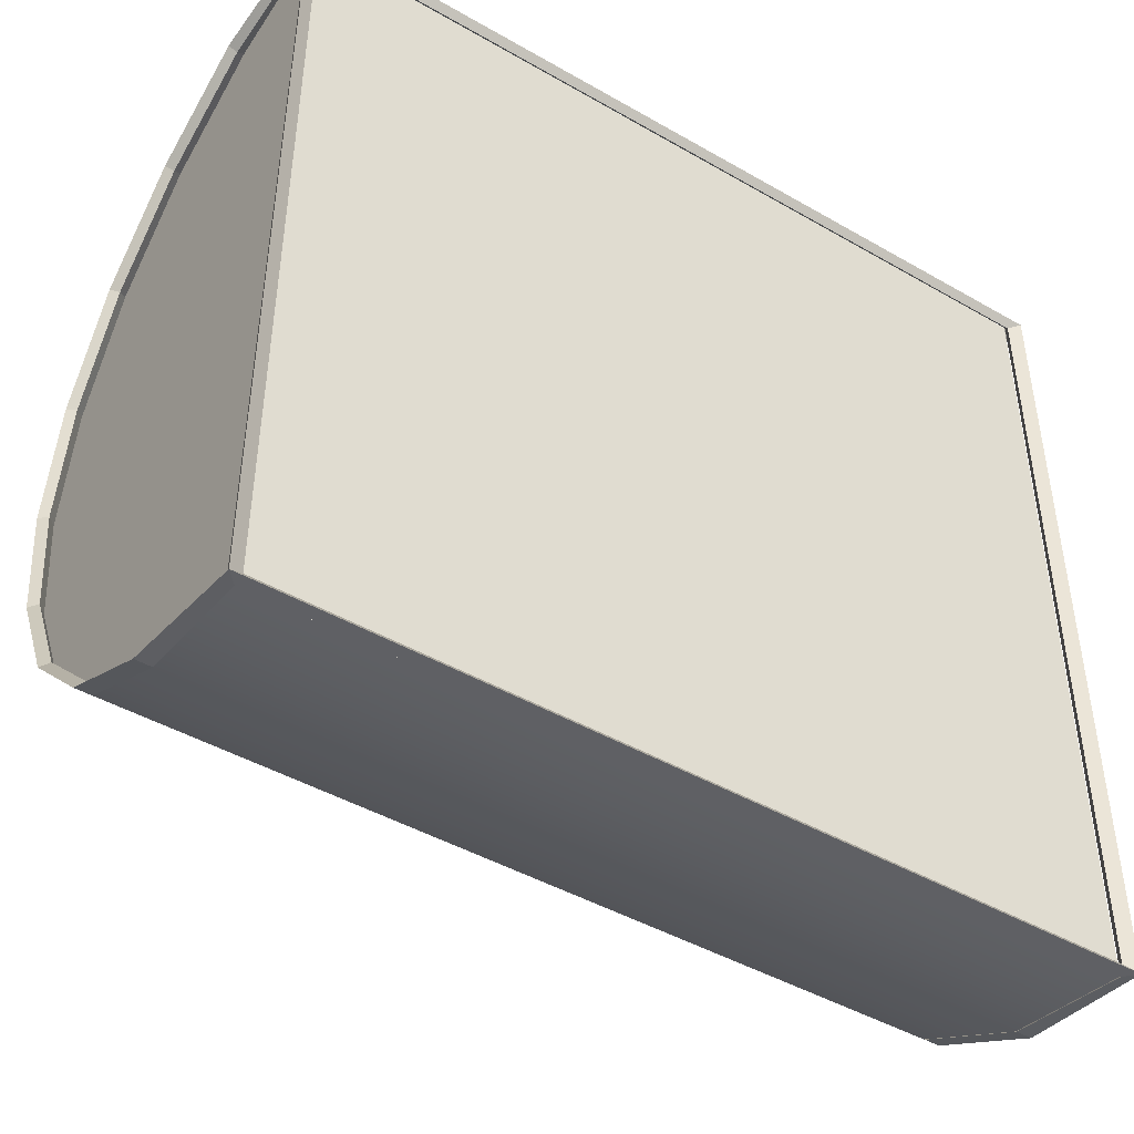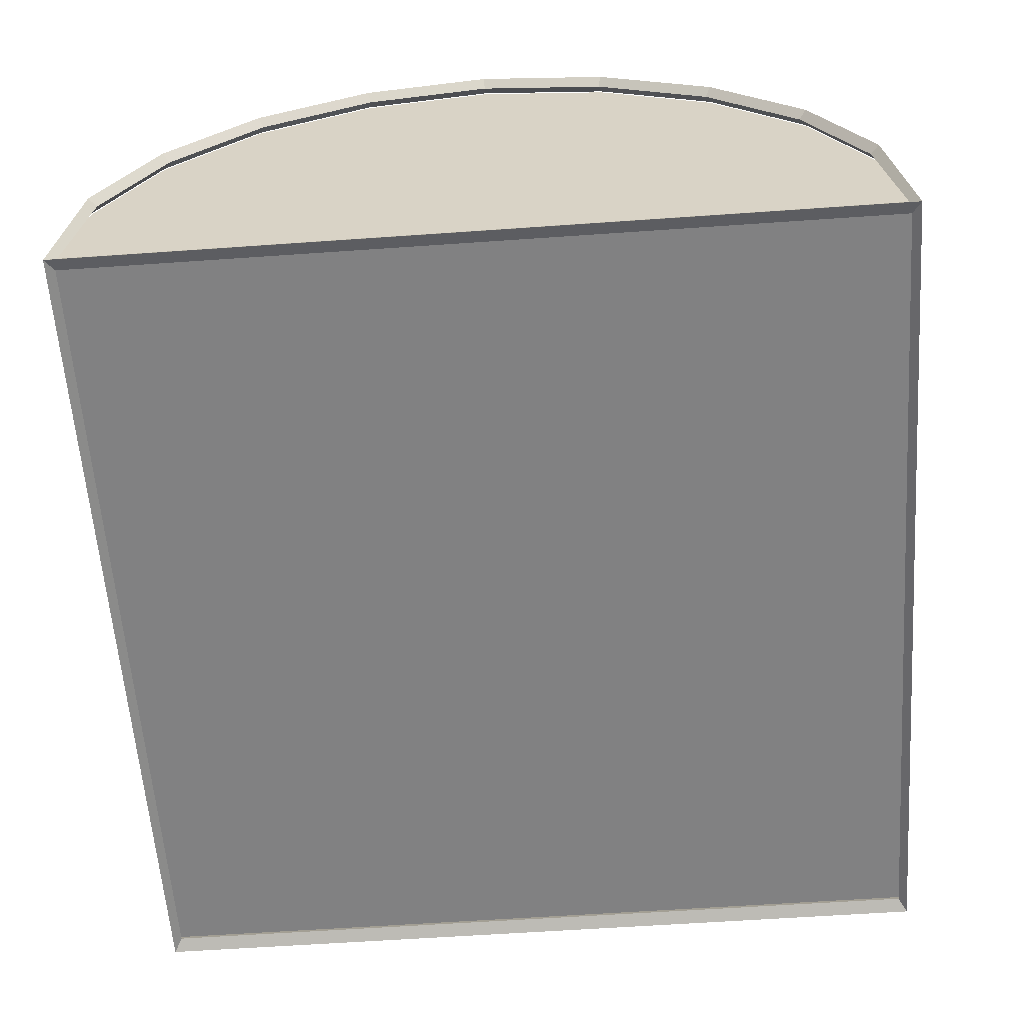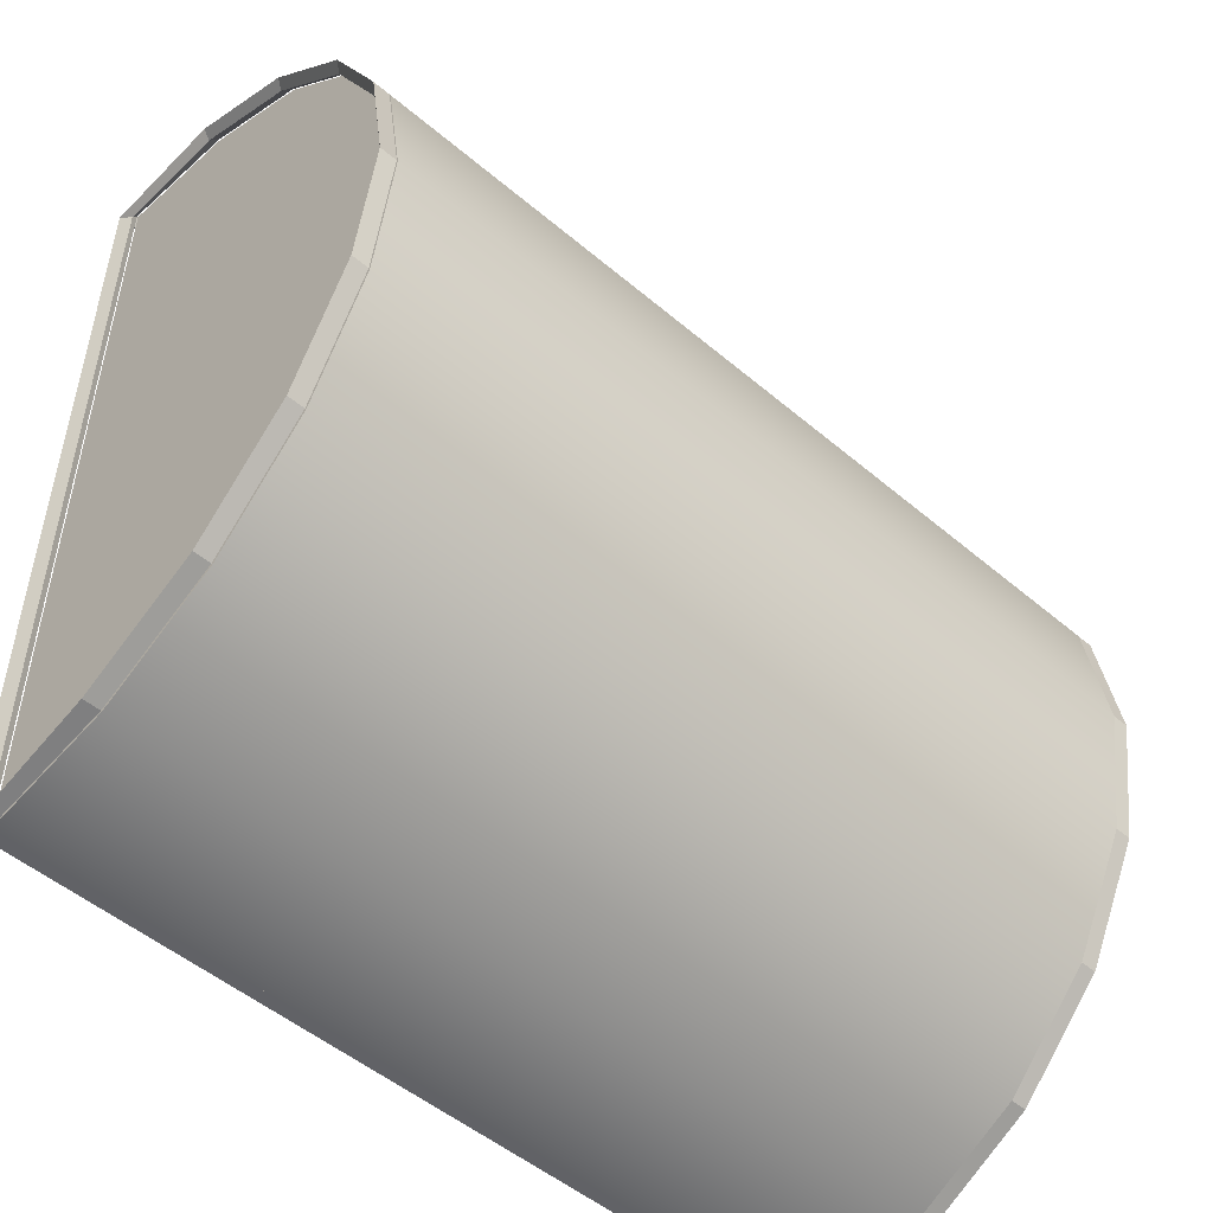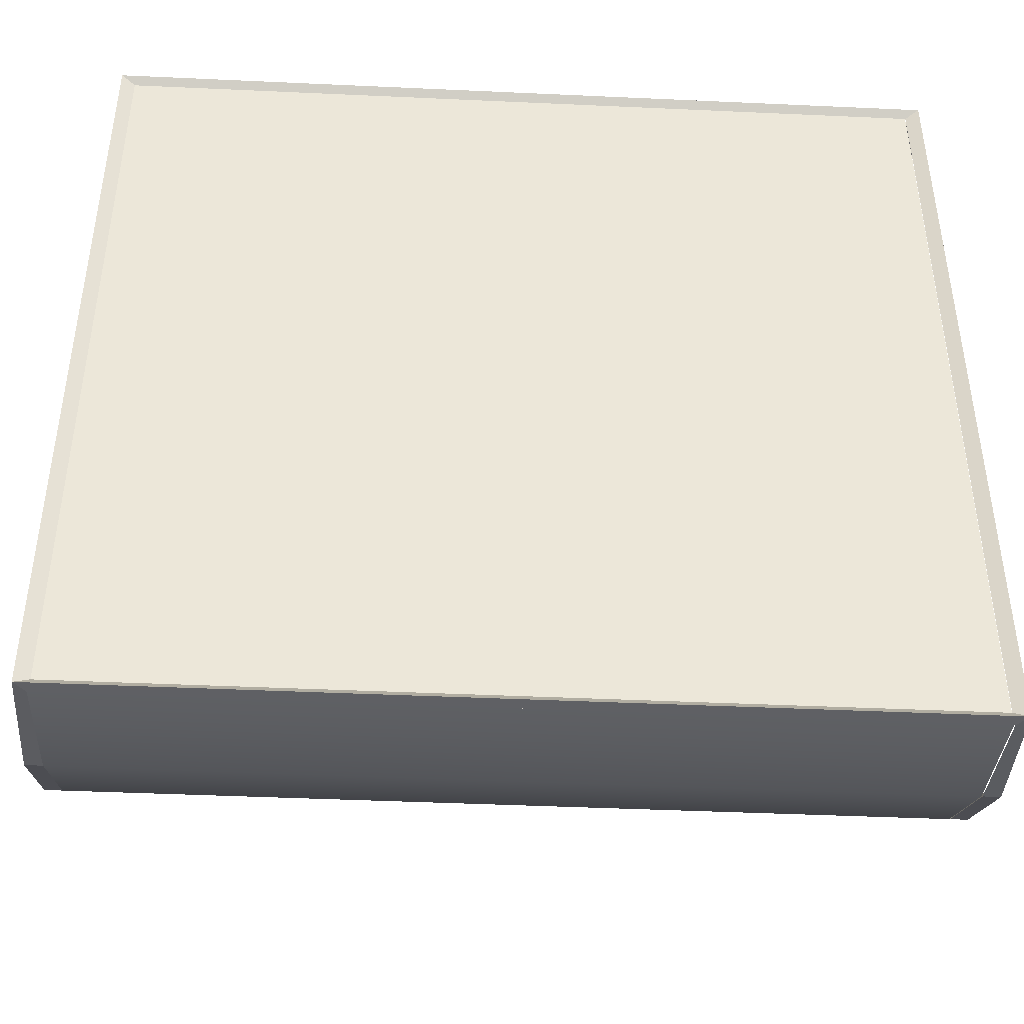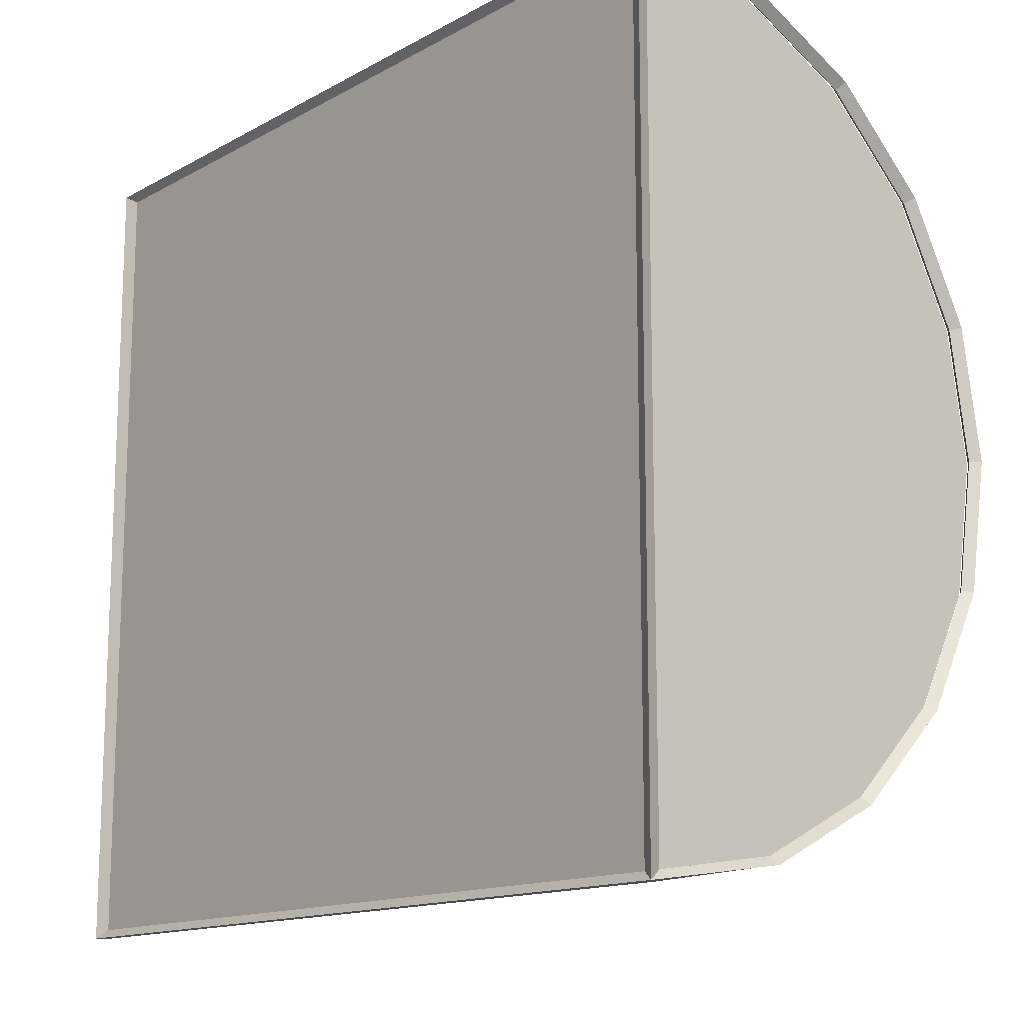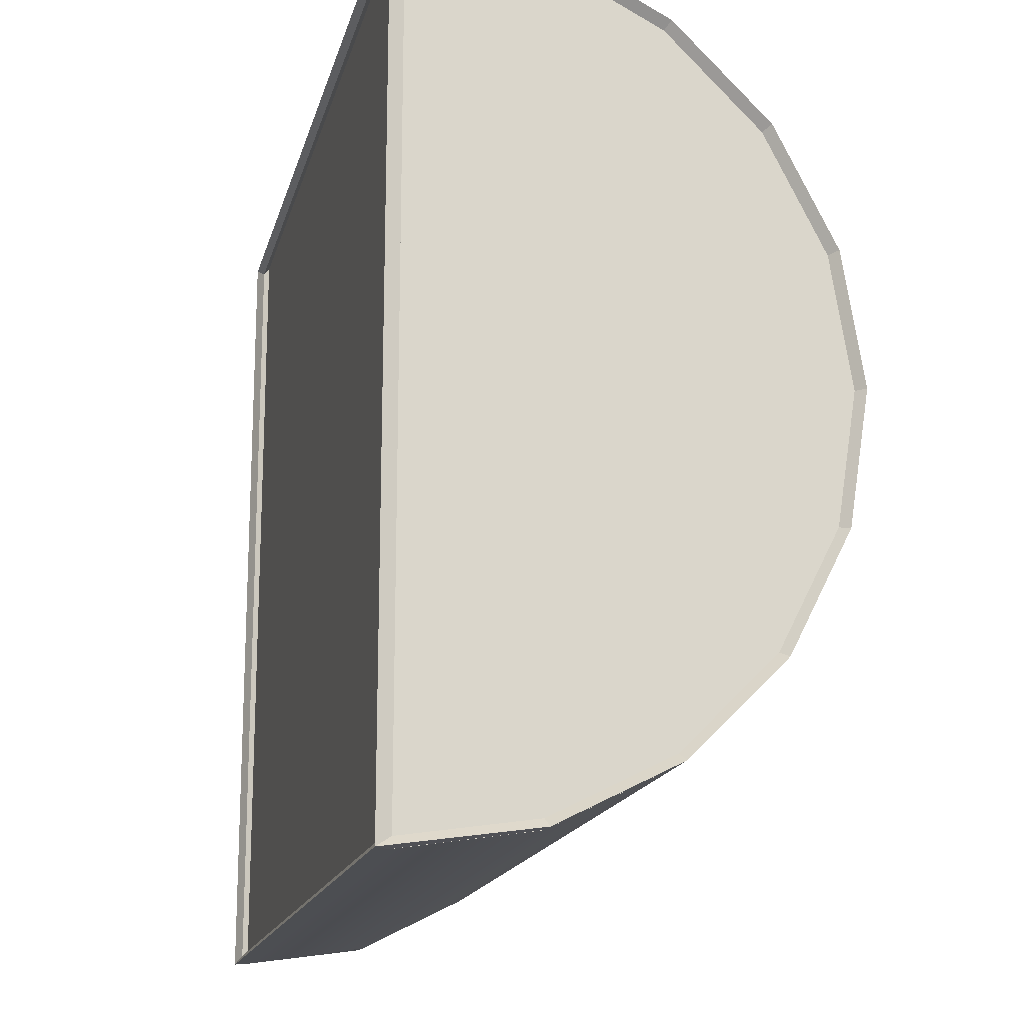
<metadata>
{"format":"obj","ext":"obj","renderer":"f3d","projection":"perspective","resolution":1024,"background":"white","views":[{"elev":-44.9,"azim":146.3,"up":"+Y"},{"elev":-60.4,"azim":-85.9,"up":"+Z"},{"elev":-50.7,"azim":-42.8,"up":"+Y"},{"elev":-43.2,"azim":176.9,"up":"+Y"},{"elev":-14.0,"azim":-129.9,"up":"+Y"},{"elev":-16.9,"azim":-103.6,"up":"+Y"}]}
</metadata>
<code>
o semi_cylinder
v -0.025 -0.025 0
v -0.025 -0.025 0
v -0.025 -0.025 0
v -0.025 0.025 -0
v -0.025 0.025 -0
v -0.025 0.025 -0
v -0.025 0.02378 0.007725
v -0.025 0.02378 0.007725
v -0.025 0.02022 0.01469
v -0.025 0.02022 0.01469
v -0.025 0.01469 0.02022
v -0.025 0.01469 0.02022
v -0.025 0.007725 0.02378
v -0.025 0.007725 0.02378
v -0.025 0 0.025
v -0.025 0 0.025
v -0.025 -0.007725 0.02378
v -0.025 -0.007725 0.02378
v -0.025 -0.01469 0.02022
v -0.025 -0.01469 0.02022
v -0.025 -0.02022 0.01469
v -0.025 -0.02022 0.01469
v -0.025 -0.02378 0.007725
v -0.025 -0.02378 0.007725
v 0.025 -0.025 0
v 0.025 -0.025 0
v 0.025 -0.025 0
v 0.025 -0.02378 0.007725
v 0.025 -0.02378 0.007725
v 0.025 -0.02022 0.01469
v 0.025 -0.02022 0.01469
v 0.025 -0.01469 0.02022
v 0.025 -0.01469 0.02022
v 0.025 -0.007725 0.02378
v 0.025 -0.007725 0.02378
v 0.025 0 0.025
v 0.025 0 0.025
v 0.025 0.007725 0.02378
v 0.025 0.007725 0.02378
v 0.025 0.01469 0.02022
v 0.025 0.01469 0.02022
v 0.025 0.02022 0.01469
v 0.025 0.02022 0.01469
v 0.025 0.02378 0.007725
v 0.025 0.02378 0.007725
v 0.025 0.025 -0
v 0.025 0.025 -0
v 0.025 0.025 -0
f 7 4 1
f 48 3 6
f 9 7 1
f 11 9 1
f 13 11 1
f 15 13 1
f 17 15 1
f 19 17 1
f 21 19 1
f 23 21 1
f 29 24 2
f 29 2 26
f 48 27 3
f 47 5 8
f 45 8 10
f 47 8 45
f 43 10 12
f 45 10 43
f 41 12 14
f 43 12 41
f 39 14 16
f 41 14 39
f 37 16 18
f 39 16 37
f 35 18 20
f 37 18 35
f 33 20 22
f 35 20 33
f 31 22 24
f 33 22 31
f 31 24 29
f 46 28 25
f 46 30 28
f 46 32 30
f 46 34 32
f 46 36 34
f 46 38 36
f 46 40 38
f 46 42 40
f 46 44 42
o semi_cylinder.001
v 0.025 -0.025 0
v 0.02567 -0.025 -0.000743
v 0.025 -0.02378 0.007725
v 0.026 -0.02378 0.007725
v 0.025 -0.02022 0.01469
v 0.026 -0.02022 0.01469
v 0.025 -0.01469 0.02022
v 0.026 -0.01469 0.02022
v 0.025 -0.007725 0.02378
v 0.026 -0.007725 0.02378
v 0.025 0 0.025
v 0.026 0 0.025
v 0.025 0.007725 0.02378
v 0.026 0.007725 0.02378
v 0.025 0.01469 0.02022
v 0.026 0.01469 0.02022
v 0.025 0.02022 0.01469
v 0.026 0.02022 0.01469
v 0.025 0.02378 0.007725
v 0.026 0.02378 0.007725
v 0.025 0.025 -0
v 0.02567 0.025 -0.000743
v -0.02506 0.025 -0
v -0.02573 0.025 -0.000743
v -0.02506 -0.025 0
v -0.02573 -0.025 -0.000743
v -0.02506 -0.02378 0.007725
v -0.02606 -0.02378 0.007725
v -0.02506 -0.02022 0.01469
v -0.02606 -0.02022 0.01469
v -0.02506 -0.01469 0.02022
v -0.02606 -0.01469 0.02022
v -0.02506 -0.007725 0.02378
v -0.02606 -0.007725 0.02378
v -0.02506 0 0.025
v -0.02606 0 0.025
v -0.02506 0.007725 0.02378
v -0.02606 0.007725 0.02378
v -0.02506 0.01469 0.02022
v -0.02606 0.01469 0.02022
v -0.02506 0.02022 0.01469
v -0.02606 0.02022 0.01469
v -0.02506 0.02378 0.007725
v -0.02606 0.02378 0.007725
v 0.02533 0.02441 0.000128
v 0.0255 0.02329 0.007569
v 0.0255 0.01981 0.0144
v 0.0255 0.0144 0.01981
v 0.0255 0.007569 0.02329
v 0.0255 0 0.02449
v 0.0255 -0.007569 0.02329
v 0.0255 -0.0144 0.01981
v 0.0255 -0.01981 0.0144
v 0.0255 -0.02329 0.007569
v 0.02533 -0.02441 0.000128
v -0.0254 0.02441 0.000128
v -0.0254 -0.02441 0.000128
v -0.02556 -0.02329 0.007569
v -0.02556 -0.01981 0.0144
v -0.02556 -0.0144 0.01981
v -0.02556 -0.007569 0.02329
v -0.02556 0 0.02449
v -0.02556 0.007569 0.02329
v -0.02556 0.0144 0.01981
v -0.02556 0.01981 0.0144
v -0.02556 0.02329 0.007569
v 0.02483 0.0245 -0.000372
v 0.02483 -0.0245 -0.000372
v -0.0249 -0.0245 -0.000372
v -0.0249 0.0245 -0.000372
f 93 94 67 69
f 94 93 70 68
f 94 95 65 67
f 95 94 68 66
f 95 96 63 65
f 96 95 66 64
f 96 97 61 63
f 97 96 64 62
f 97 98 59 61
f 98 97 62 60
f 98 99 57 59
f 99 98 60 58
f 99 100 55 57
f 100 99 58 56
f 100 101 53 55
f 101 100 56 54
f 101 102 51 53
f 102 101 54 52
f 102 103 49 51
f 103 102 52 50
f 103 93 69 49
f 93 103 50 70
f 104 105 73 71
f 105 104 72 74
f 105 106 75 73
f 106 105 74 76
f 106 107 77 75
f 107 106 76 78
f 107 108 79 77
f 108 107 78 80
f 108 109 81 79
f 109 108 80 82
f 109 110 83 81
f 110 109 82 84
f 110 111 85 83
f 111 110 84 86
f 111 112 87 85
f 112 111 86 88
f 112 113 89 87
f 113 112 88 90
f 113 114 91 89
f 114 113 90 92
f 114 104 71 91
f 104 114 92 72
f 115 116 49 69
f 116 115 70 50
f 116 117 73 49
f 117 116 50 74
f 117 118 71 73
f 118 117 74 72
f 118 115 69 71
f 115 118 72 70
f 71 72 92 91
f 91 92 90 89
f 89 90 88 87
f 87 88 86 85
f 85 86 84 83
f 83 84 82 81
f 81 82 80 79
f 79 80 78 77
f 77 78 76 75
f 75 76 74 73
f 67 68 70 69
f 65 66 68 67
f 63 64 66 65
f 61 62 64 63
f 59 60 62 61
f 57 58 60 59
f 55 56 58 57
f 53 54 56 55
f 51 52 54 53
f 49 50 52 51
f 73 74 50 49
f 69 70 72 71

</code>
